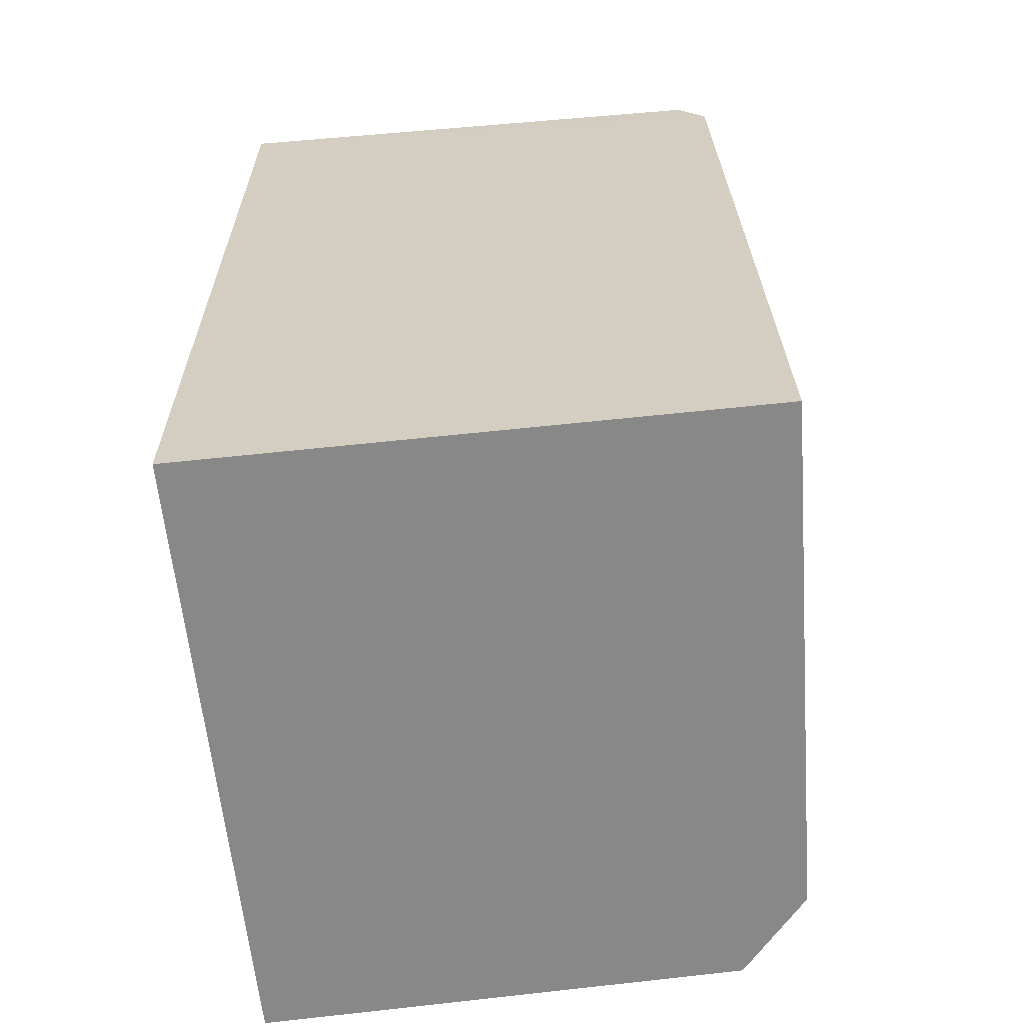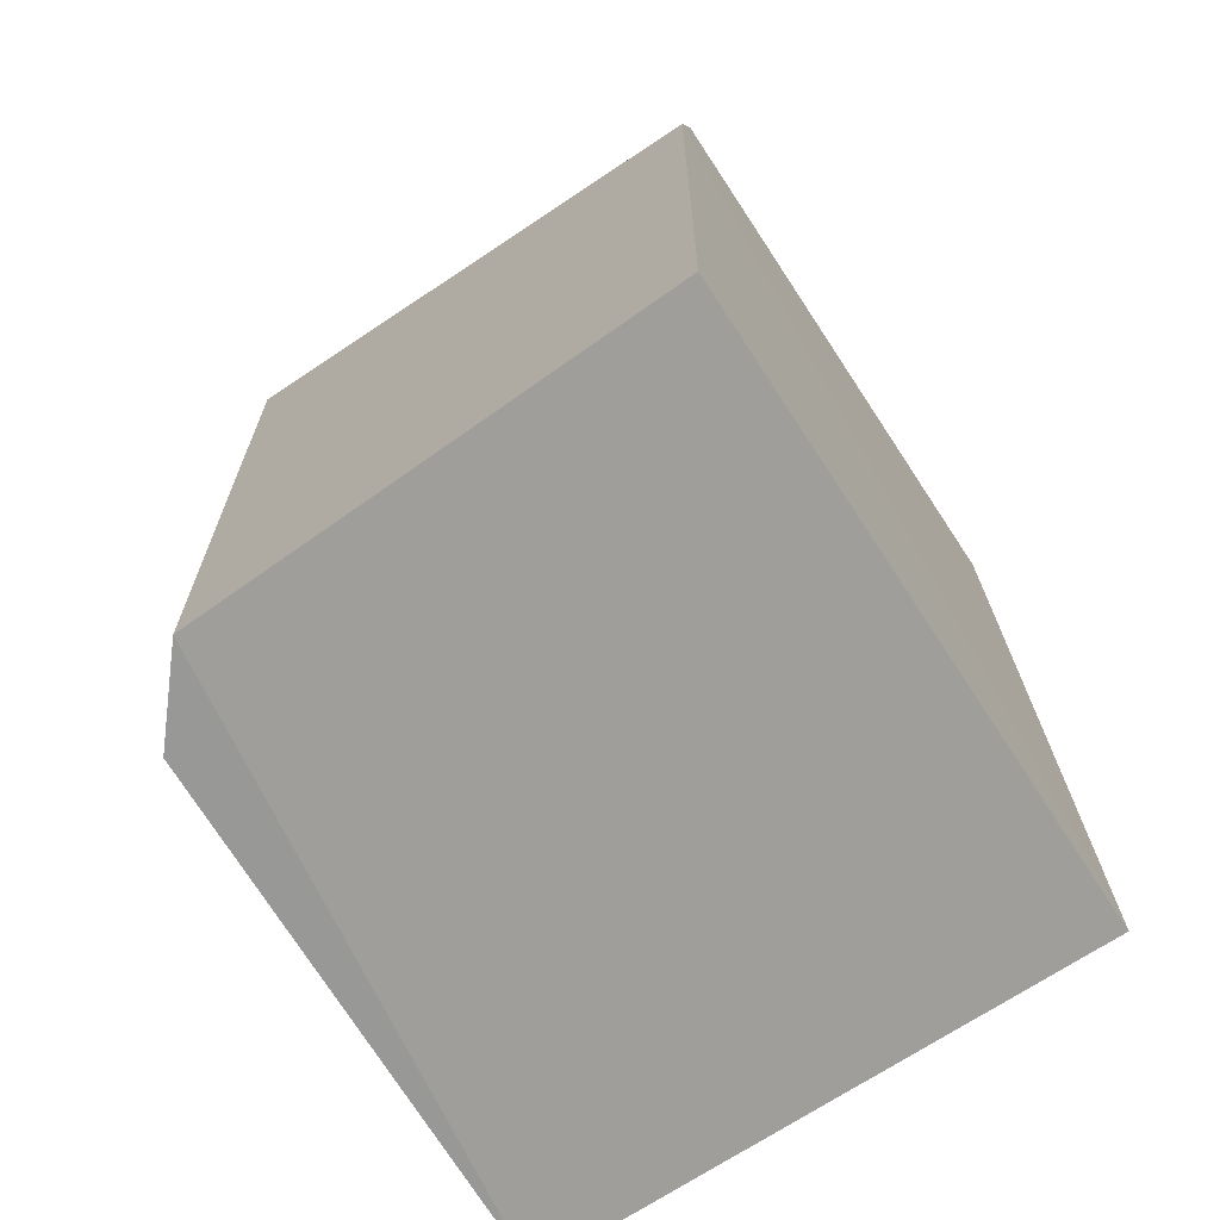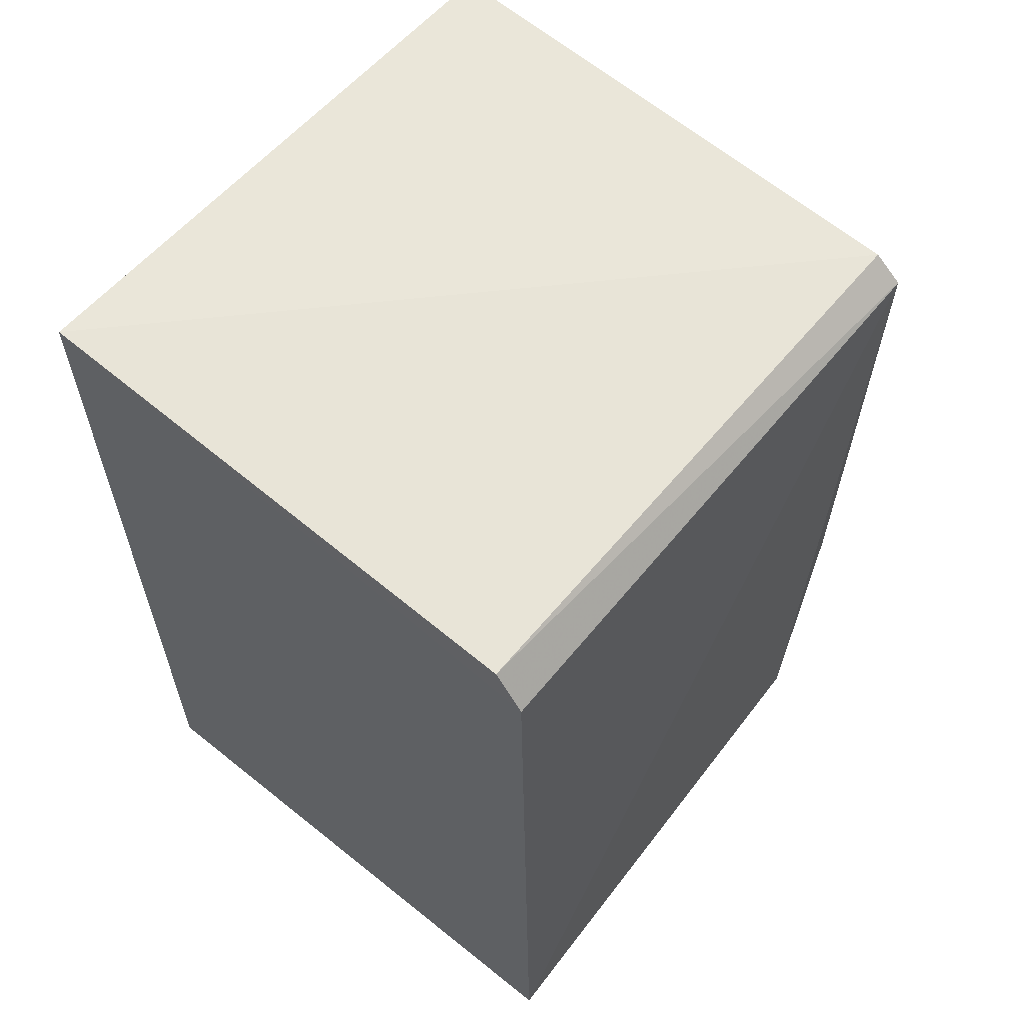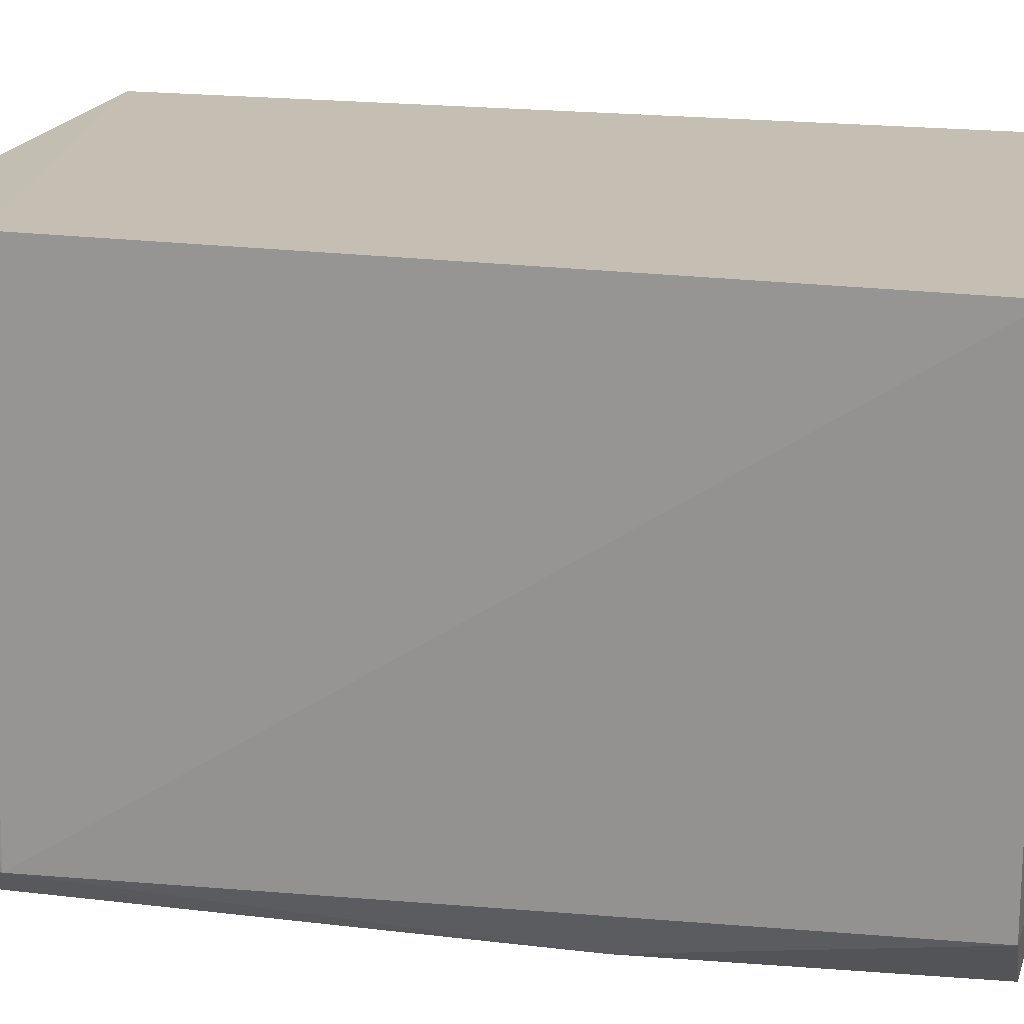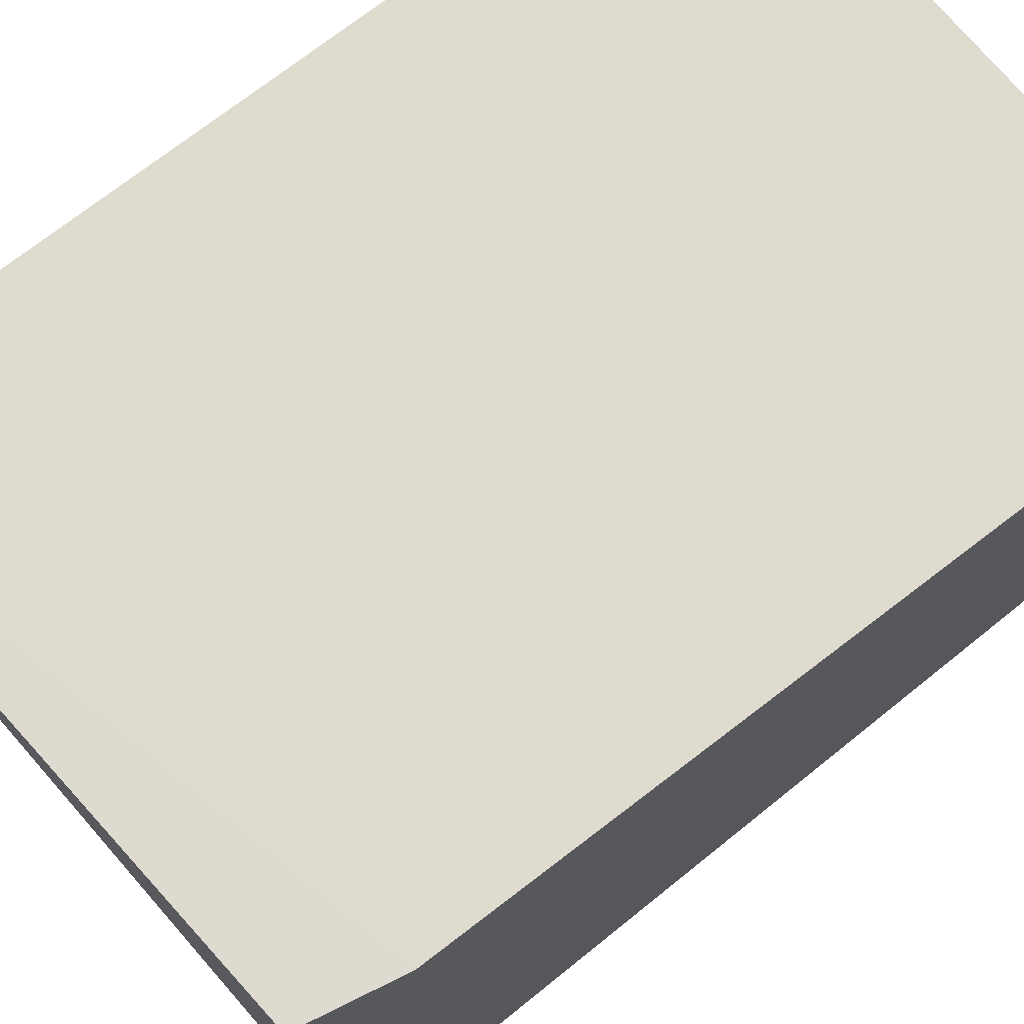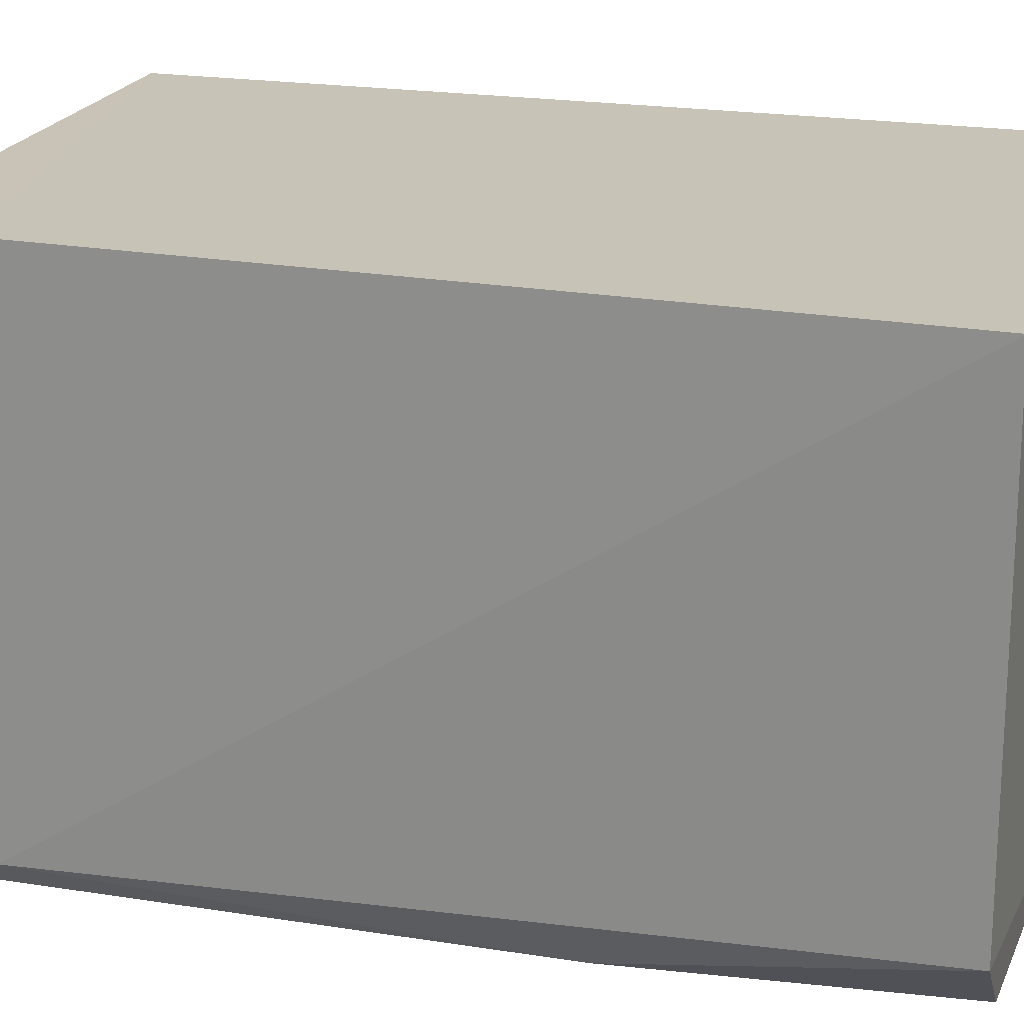
<metadata>
{"format":"obj","ext":"obj","renderer":"f3d","projection":"perspective","resolution":1024,"background":"white","views":[{"elev":-62.8,"azim":-84.0,"up":"+Z"},{"elev":-70.7,"azim":123.3,"up":"+Z"},{"elev":61.0,"azim":-50.8,"up":"+Z"},{"elev":17.7,"azim":104.9,"up":"+Y"},{"elev":70.3,"azim":51.2,"up":"+Y"},{"elev":19.8,"azim":107.8,"up":"+Y"}]}
</metadata>
<code>
v 0.03791 -0.01308 0.1039
v 0.03835 -0.02668 0.1018
v 0.03888 -0.01308 0.08091
v 0.02246 -0.01309 0.08089
v 0.02245 -0.02669 0.1039
v 0.02243 -0.02788 0.08089
v 0.03847 -0.01306 0.1014
v 0.03769 -0.02669 0.1036
v 0.02245 -0.01309 0.1048
v 0.03845 -0.02566 0.08092
v 0.03777 -0.02738 0.1029
v 0.02244 -0.02744 0.1029
v 0.03758 -0.02729 0.08901
v 0.03642 -0.02743 0.08103
f 6 4 3
f 7 3 4
f 7 1 2
f 7 2 3
f 8 2 1
f 9 4 6
f 9 7 4
f 9 1 7
f 9 8 1
f 9 5 8
f 10 6 3
f 10 3 2
f 11 2 8
f 11 8 5
f 12 9 6
f 12 5 9
f 12 11 5
f 12 6 11
f 13 10 2
f 13 2 11
f 14 13 11
f 14 11 6
f 14 6 10
f 14 10 13

</code>
